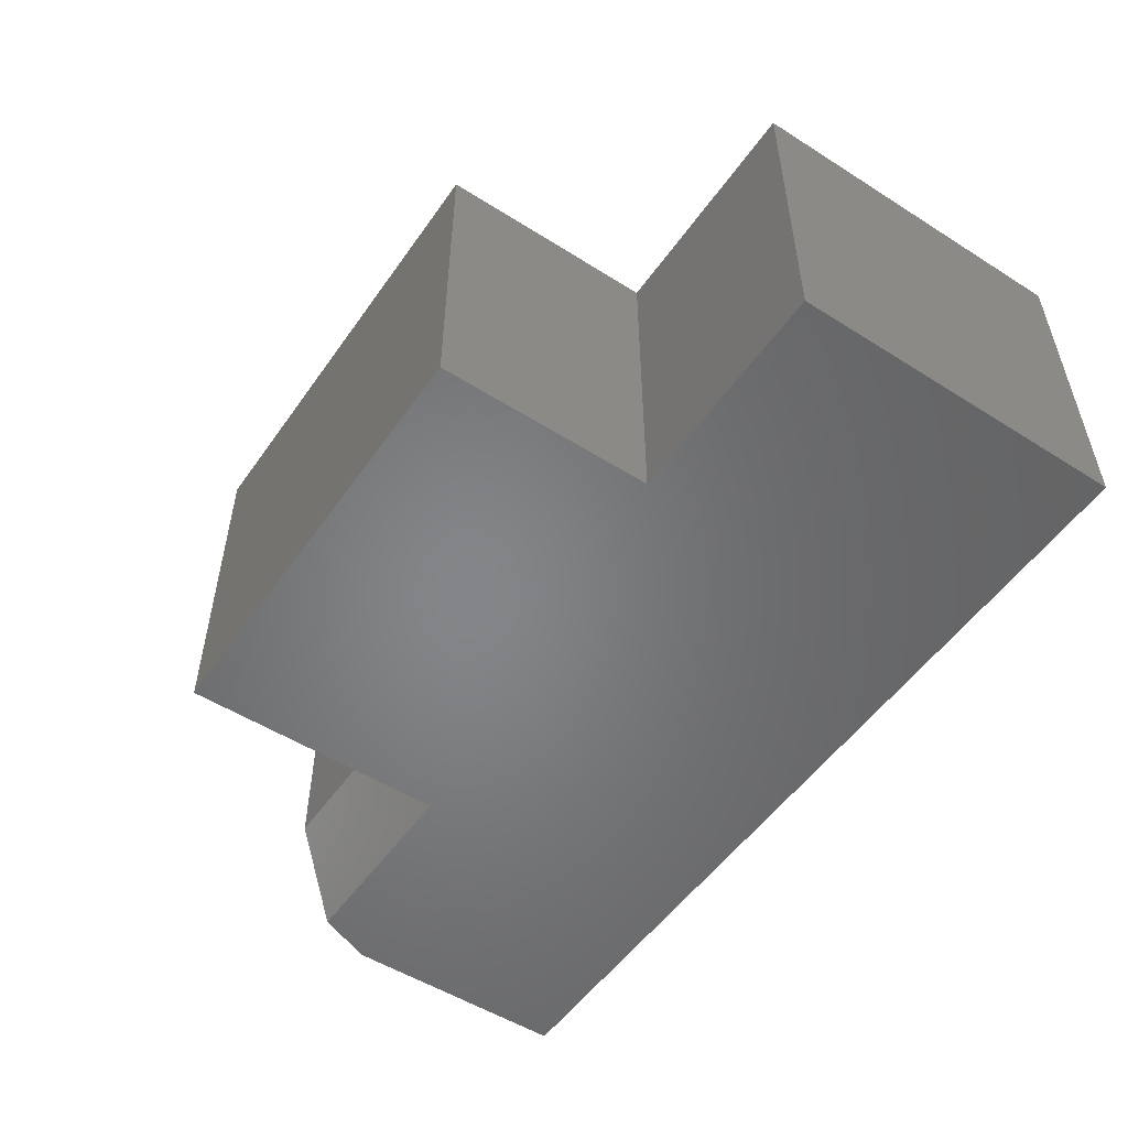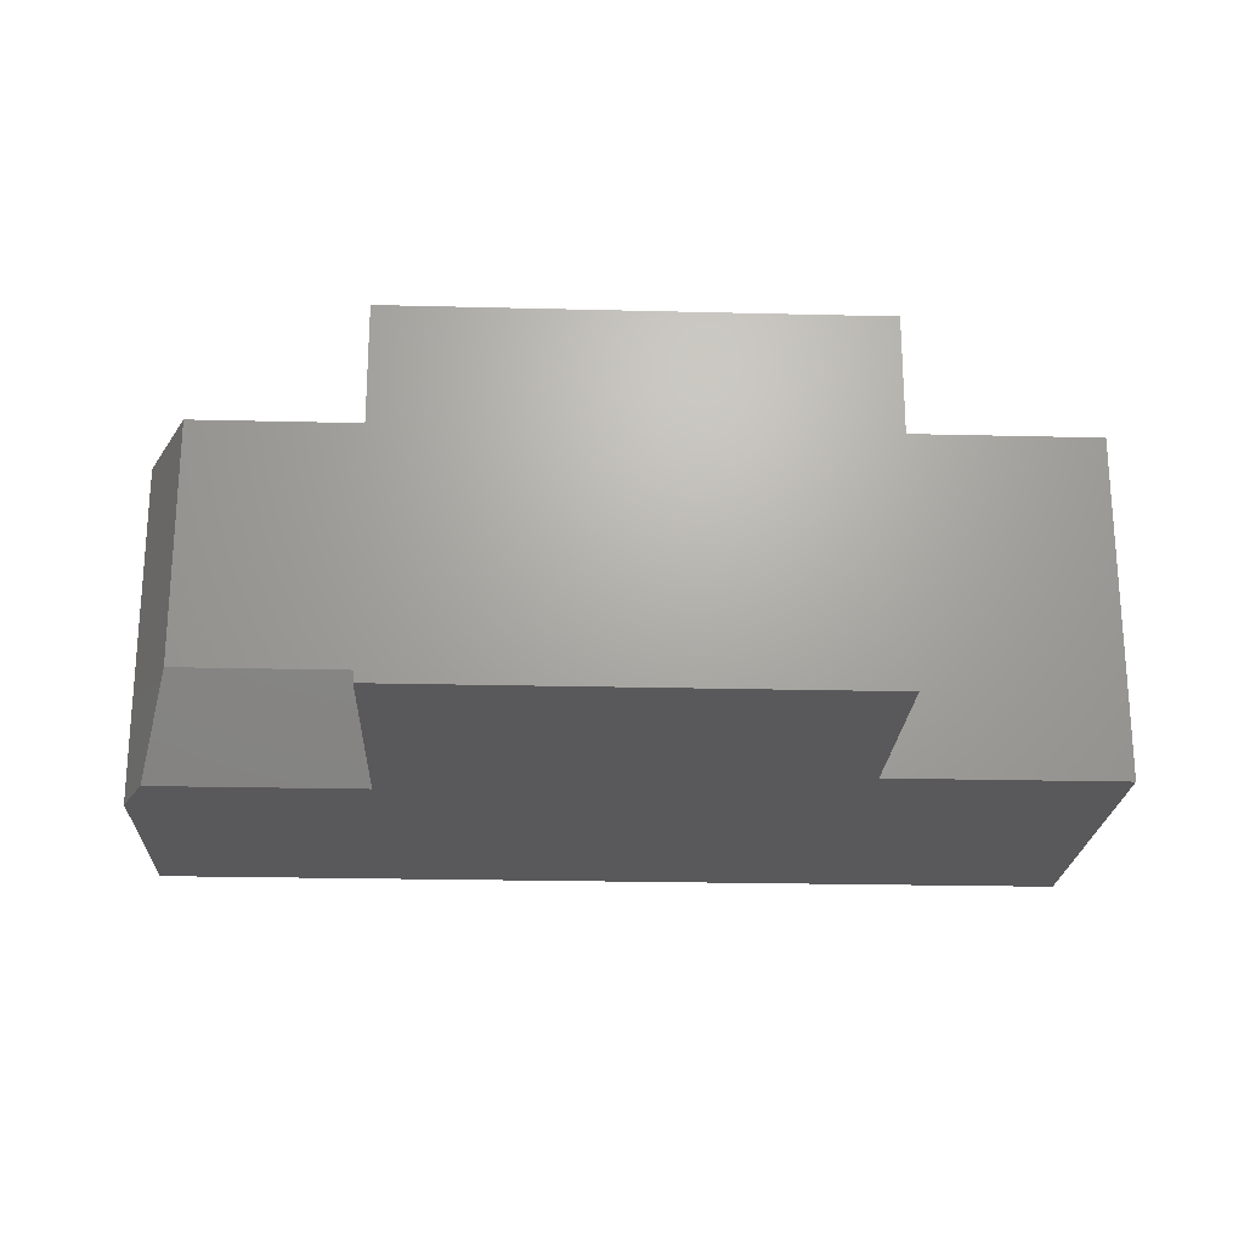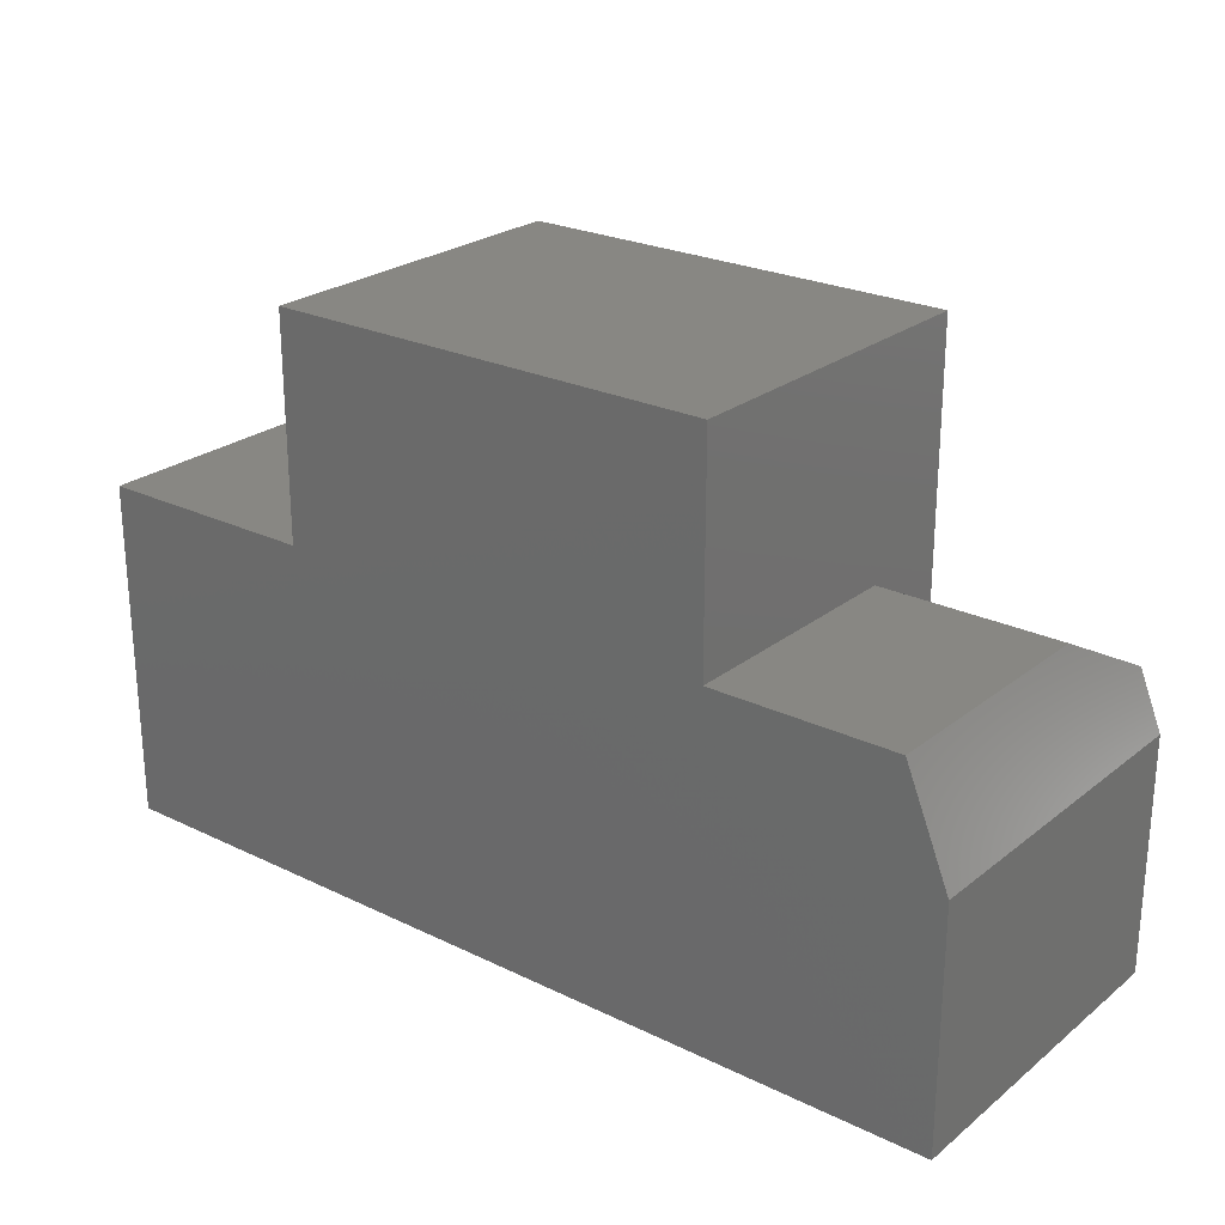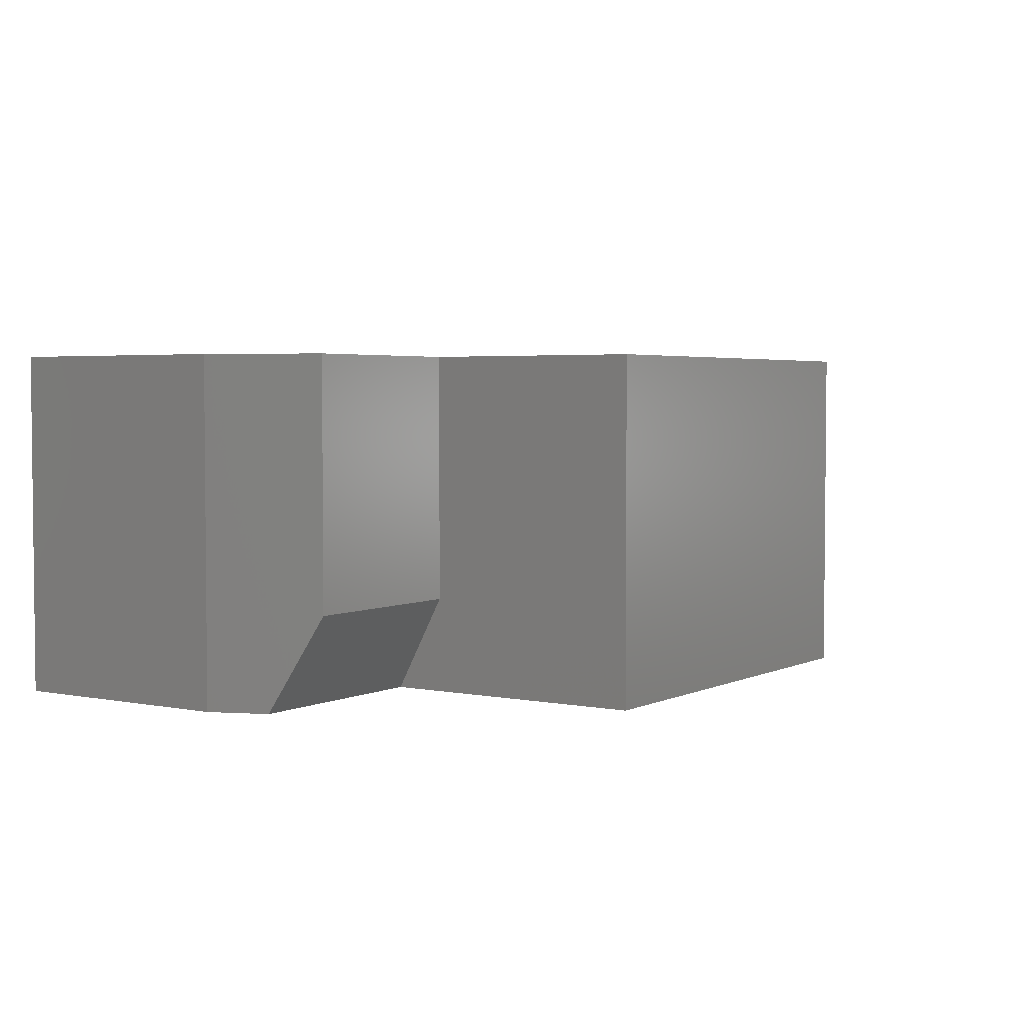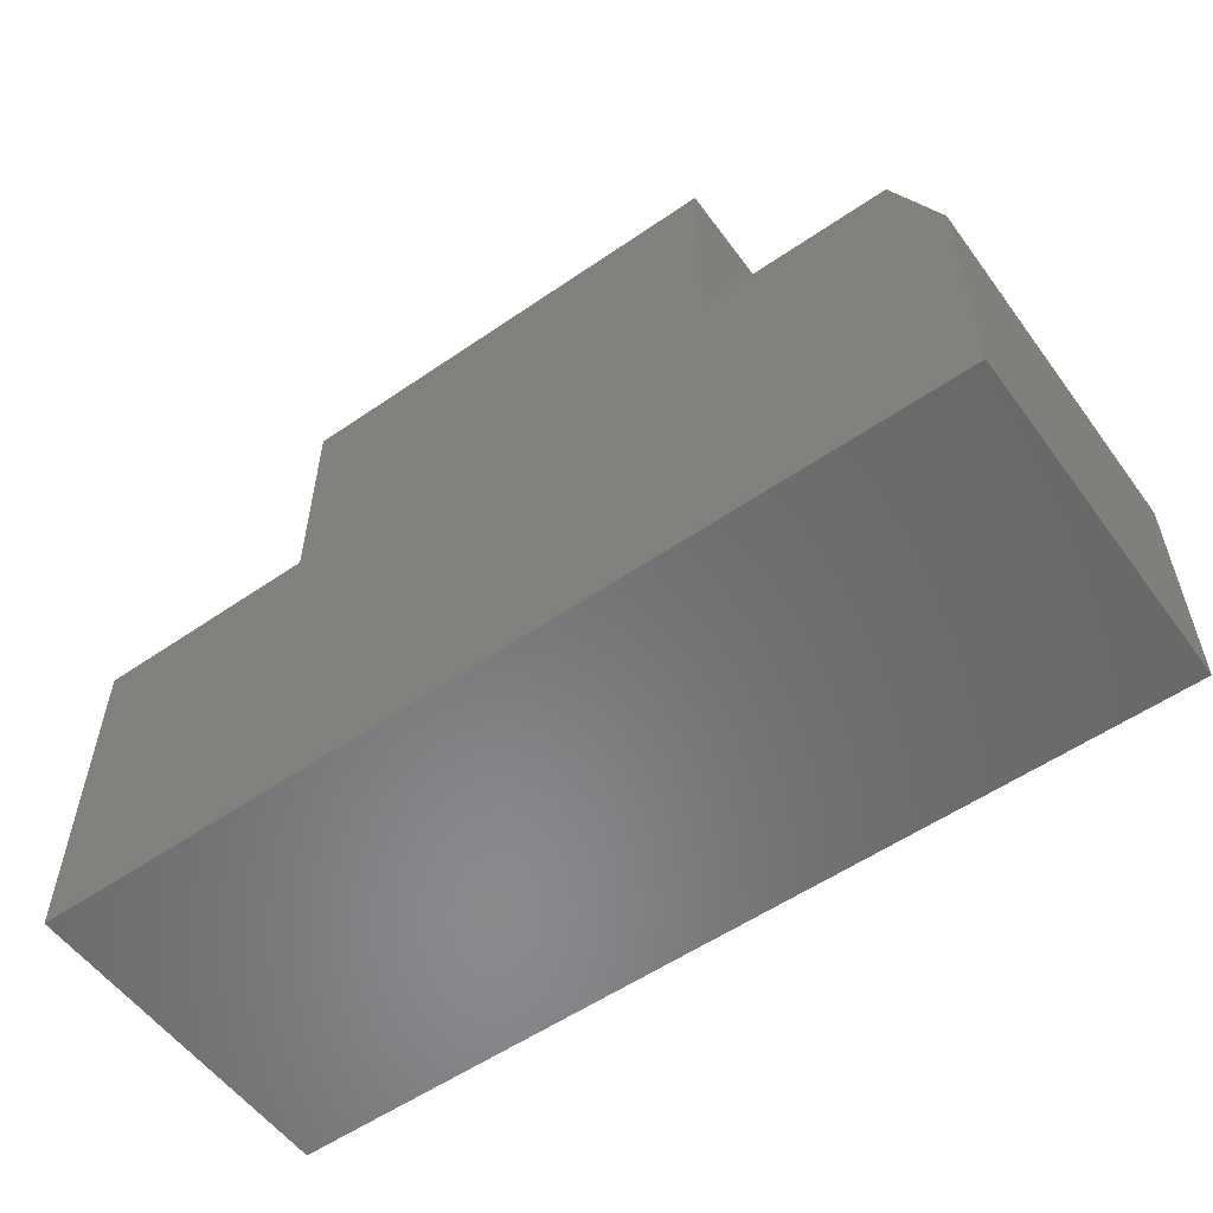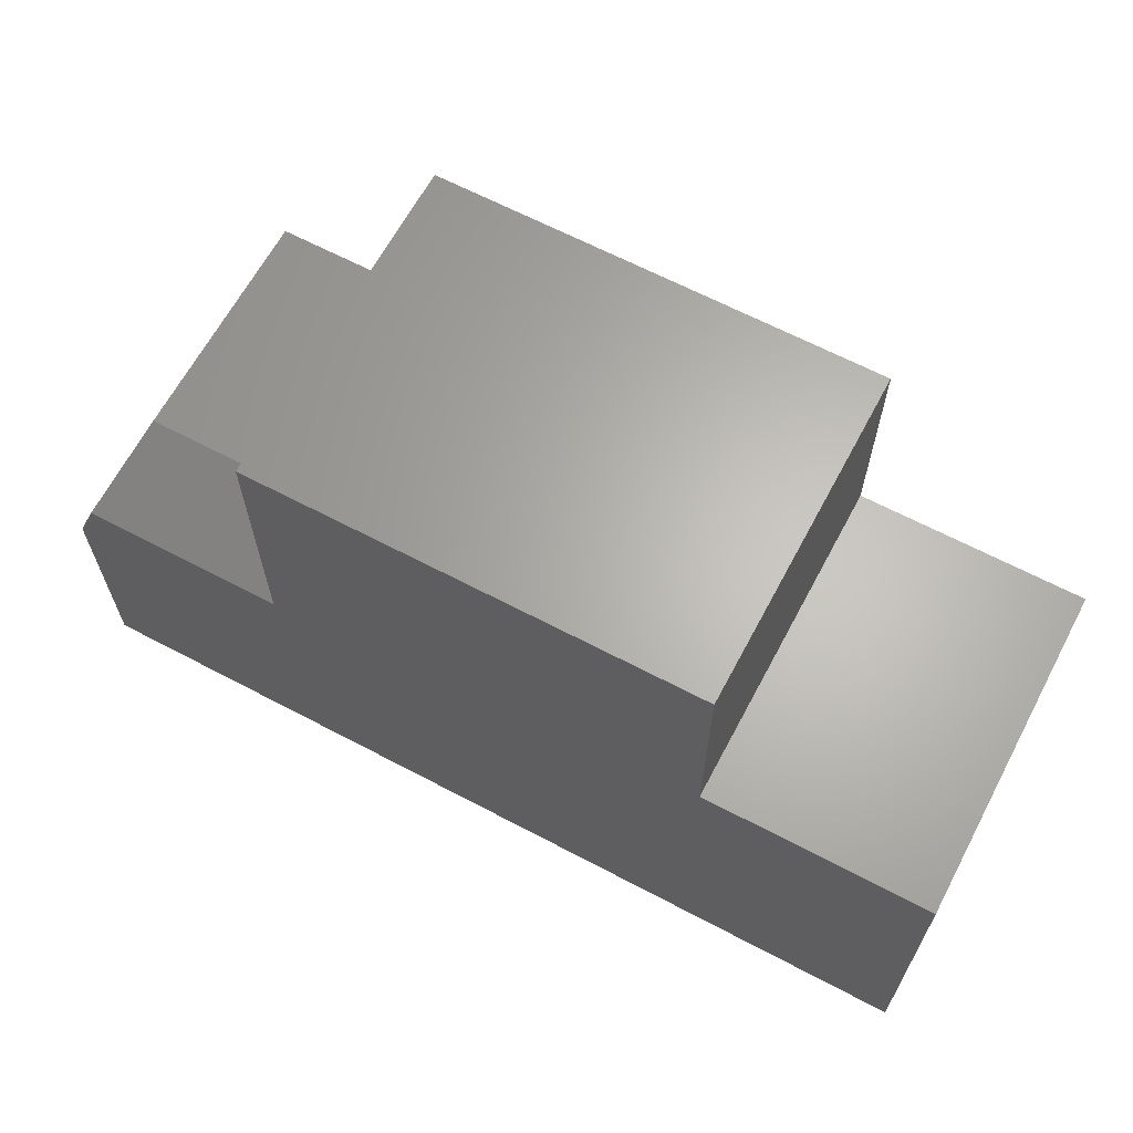
<metadata>
{"format":"stl","ext":"stl","renderer":"f3d","projection":"perspective","resolution":1024,"background":"white","views":[{"elev":-52.6,"azim":55.8,"up":"+Y"},{"elev":-22.1,"azim":-2.5,"up":"+Y"},{"elev":24.6,"azim":-141.6,"up":"+Z"},{"elev":3.4,"azim":-56.1,"up":"+Y"},{"elev":-55.8,"azim":-144.2,"up":"+Z"},{"elev":64.7,"azim":28.0,"up":"+Z"}]}
</metadata>
<code>
# stl→obj: 20 verts, 36 faces
v -0.721 -0.4219 -0.1987
v -0.4658 -0.4219 -0.1987
v -0.6953 -0.3047 -0.1362
v -0.4658 -0.3047 -0.1362
v -0.75 -0.4219 -0.269
v 0.09079 -0.4219 0.1362
v -0.4658 -0.4219 0.1362
v 0.09079 -0.4219 -0.1362
v 0.375 -0.4219 -0.1362
v 0.375 -0.4219 -0.5625
v -0.75 -0.4219 -0.5625
v -0.75 3.259e-17 -0.269
v -0.75 0 -0.5625
v -0.4658 7.888e-17 -0.1362
v -0.6953 5.34e-17 -0.1362
v 0.09079 1.407e-16 -0.1362
v 0.375 1.722e-16 -0.1362
v 0.375 1.249e-16 -0.5625
v -0.4658 1.091e-16 0.1362
v 0.09079 1.709e-16 0.1362
f 1 2 3
f 3 2 4
f 5 2 1
f 6 7 8
f 8 7 2
f 8 2 9
f 9 2 5
f 9 5 10
f 10 5 11
f 5 12 11
f 11 12 13
f 4 14 3
f 3 14 15
f 12 15 14
f 12 14 16
f 12 16 17
f 12 17 18
f 12 18 13
f 14 19 16
f 16 19 20
f 1 3 5
f 5 3 15
f 5 15 12
f 6 20 7
f 7 20 19
f 19 14 7
f 7 14 4
f 7 4 2
f 10 18 9
f 9 18 17
f 16 20 8
f 8 20 6
f 9 17 8
f 8 17 16
f 11 13 10
f 10 13 18

</code>
